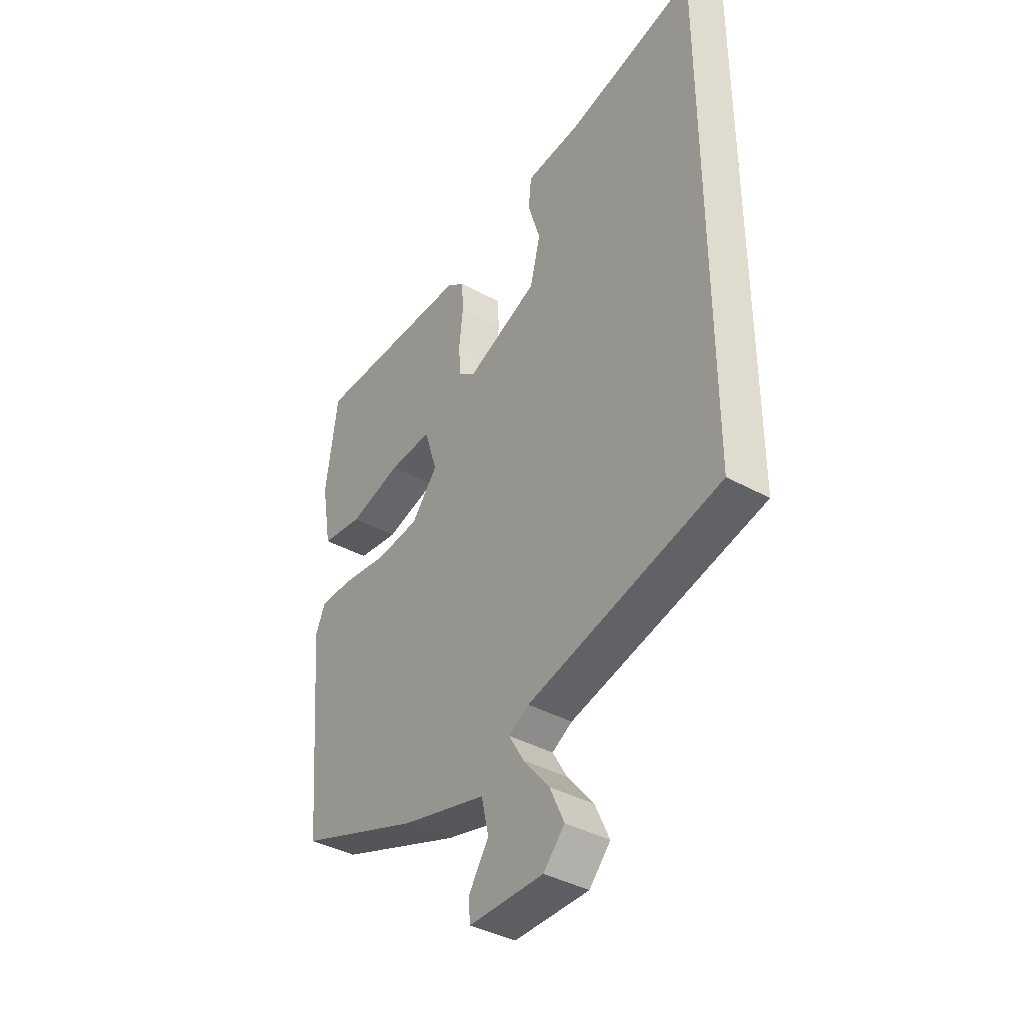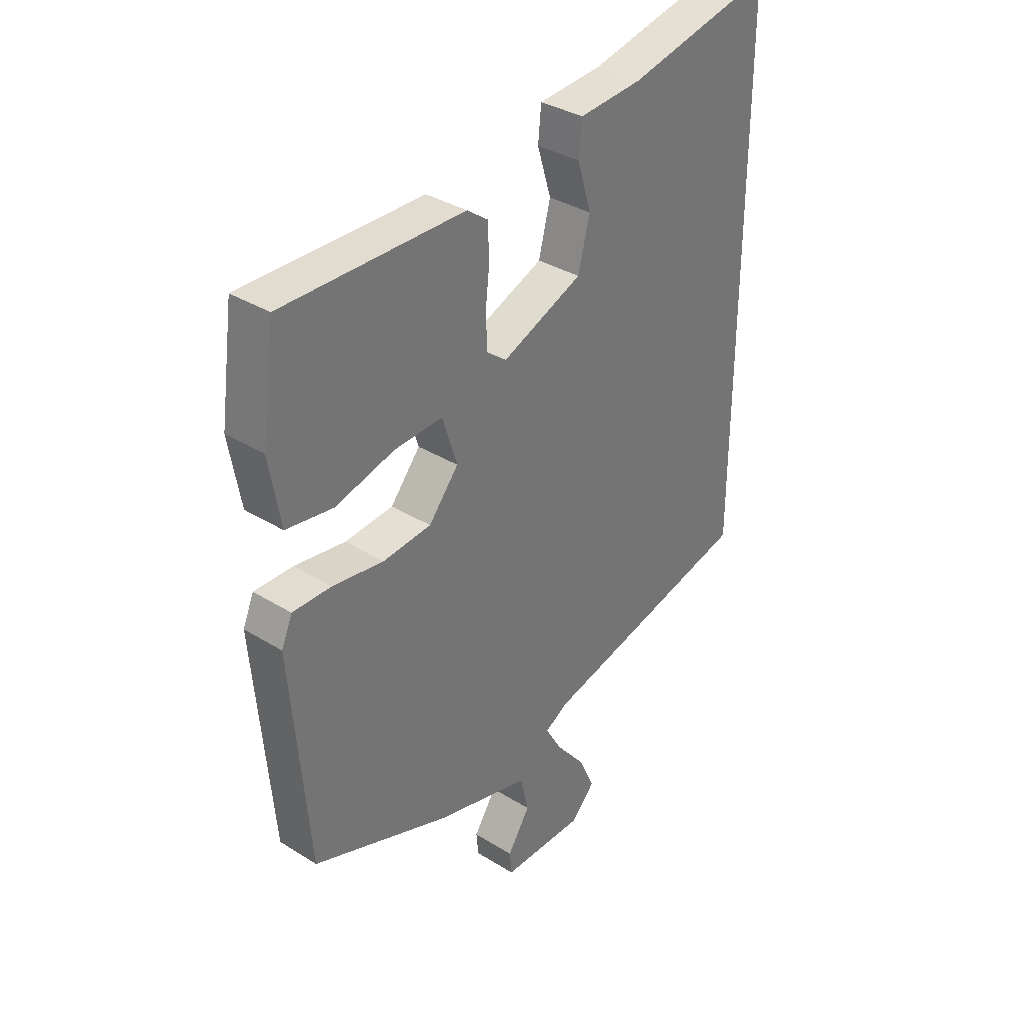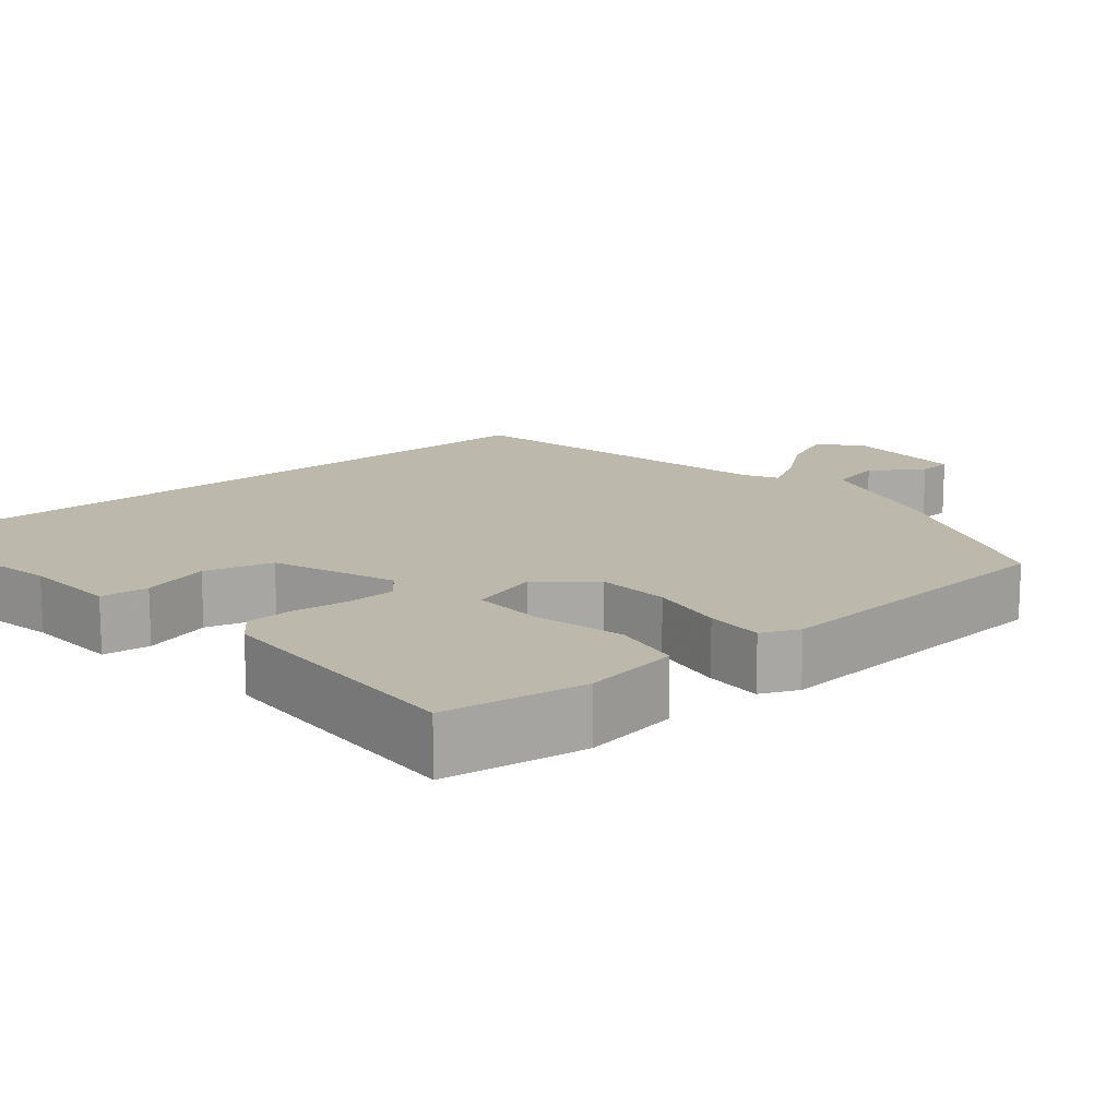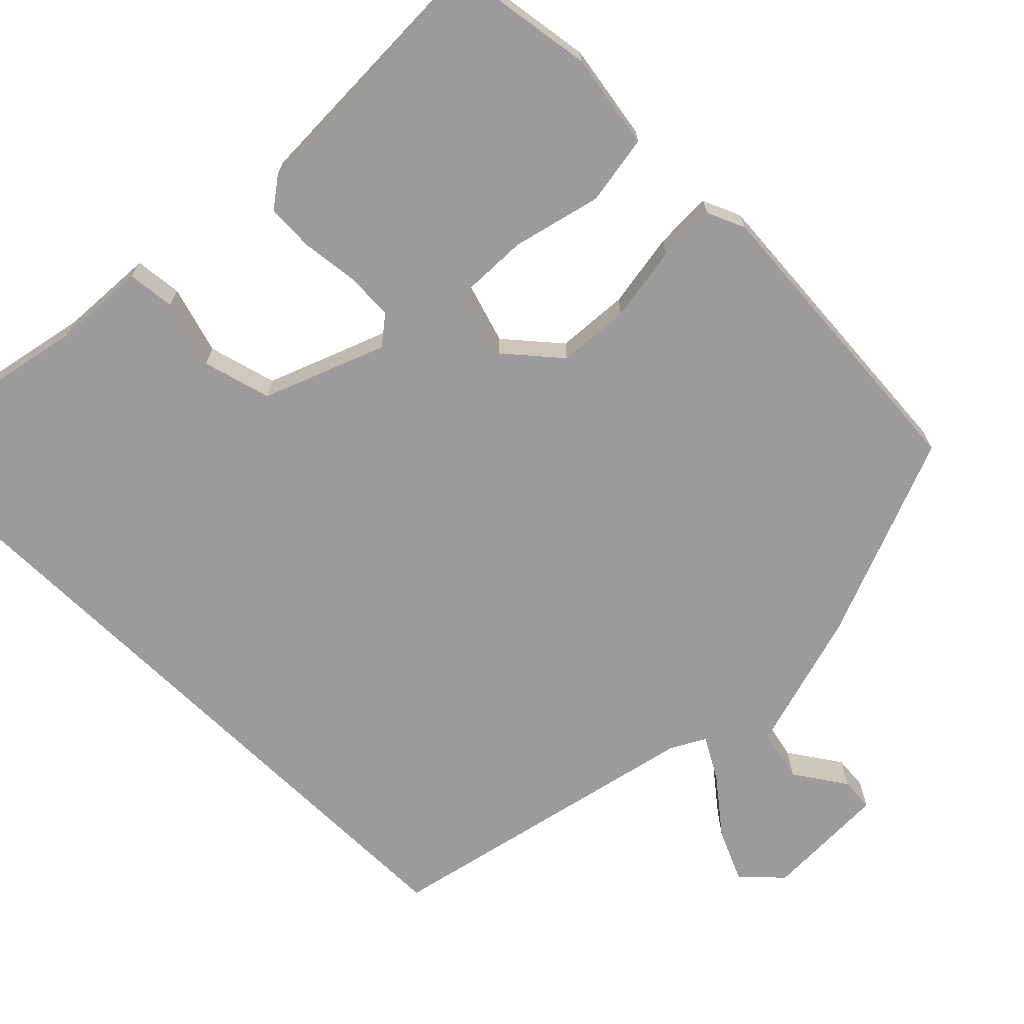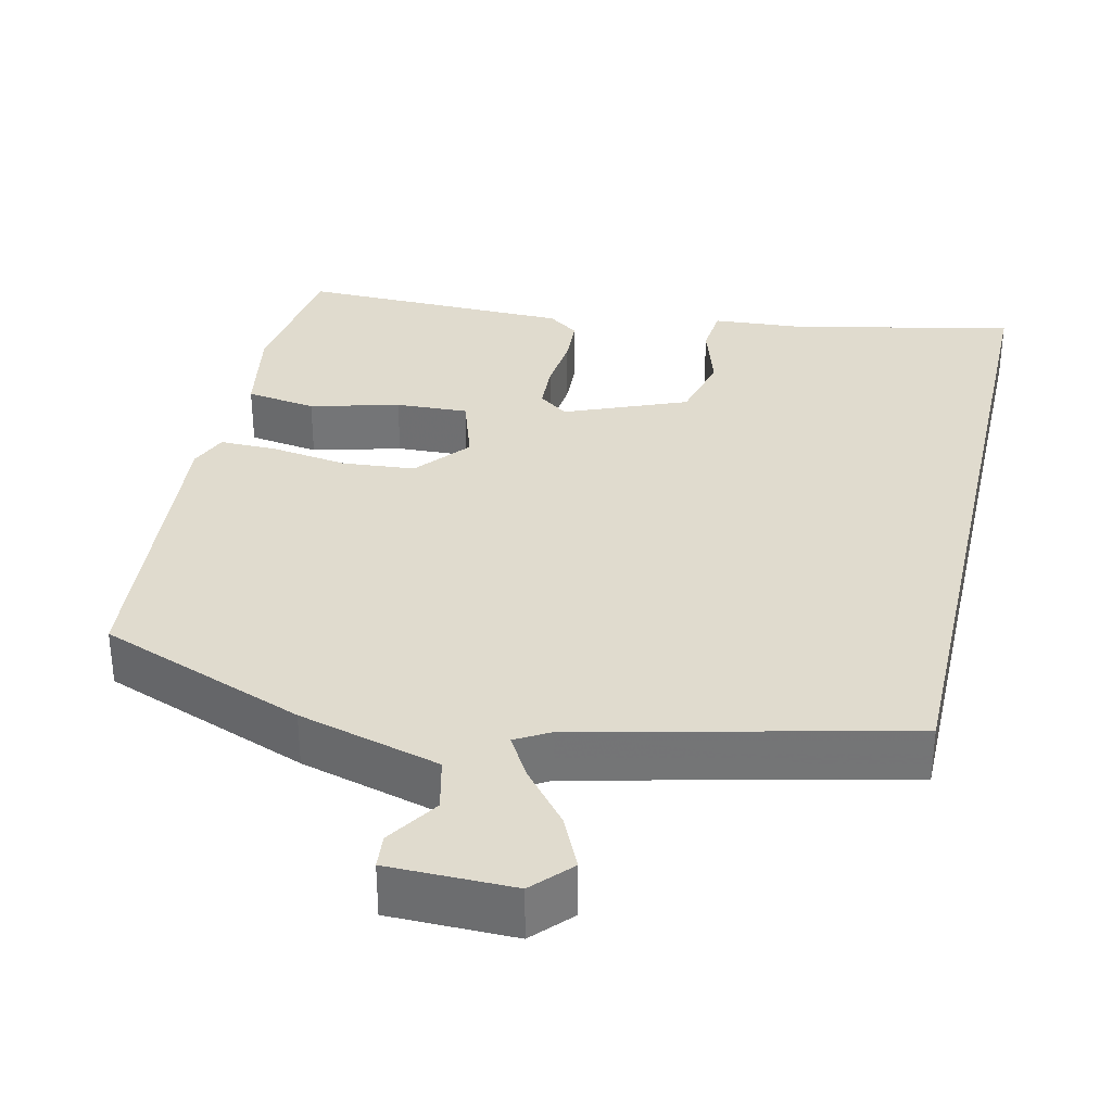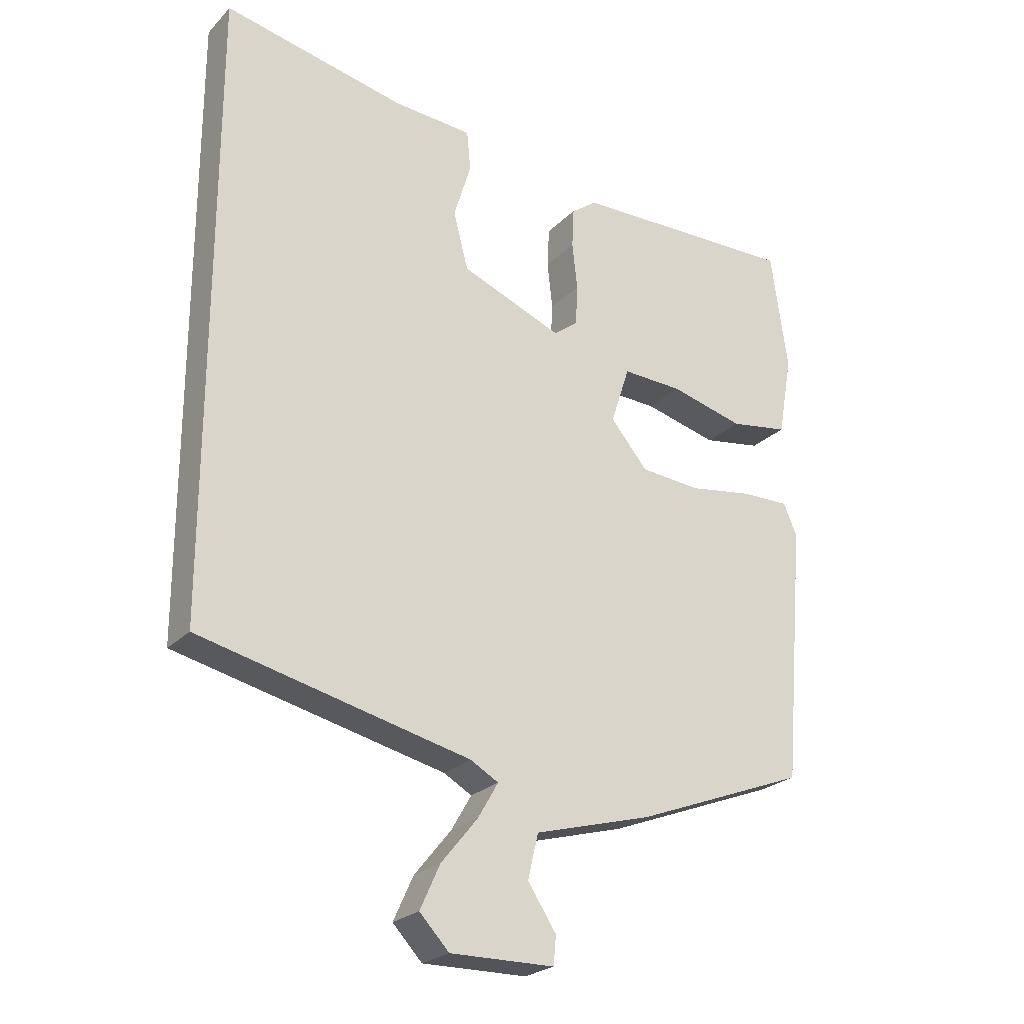
<metadata>
{"format":"obj","ext":"obj","renderer":"f3d","projection":"perspective","resolution":1024,"background":"white","views":[{"elev":-39.2,"azim":-124.6,"up":"+Z"},{"elev":34.8,"azim":129.7,"up":"+Z"},{"elev":14.8,"azim":50.6,"up":"+Y"},{"elev":-69.7,"azim":45.7,"up":"+Y"},{"elev":33.7,"azim":-167.2,"up":"+Y"},{"elev":-24.2,"azim":-32.4,"up":"+Z"}]}
</metadata>
<code>
v -0.5 0.07 -0.386
v -0.5 0.07 0.586
v -0.217 0.07 0.525
v -0.094 0.07 0.516
v -0.088 0.07 0.454
v -0.115 0.07 0.366
v -0.092 0.07 0.277
v 0.065 0.07 0.214
v 0.103 0.07 0.243
v 0.106 0.07 0.306
v 0.098 0.07 0.379
v 0.101 0.07 0.441
v 0.141 0.07 0.47
v 0.493 0.07 0.476
v 0.519 0.07 0.291
v 0.497 0.07 0.166
v 0.406 0.07 0.152
v 0.291 0.07 0.182
v 0.197 0.07 0.186
v 0.168 0.07 0.096
v 0.226 0.07 0.027
v 0.32 0.07 0.019
v 0.419 0.07 0.034
v 0.494 0.07 0.035
v 0.515 0.07 -0.014
v 0.481 0.07 -0.415
v 0.213 0.07 -0.518
v 0.029 0.07 -0.569
v 0.013 0.07 -0.638
v 0.057 0.07 -0.705
v 0.053 0.07 -0.749
v -0.109 0.07 -0.751
v -0.155 0.07 -0.702
v -0.124 0.07 -0.634
v -0.067 0.07 -0.564
v -0.035 0.07 -0.509
v -0.079 0.07 -0.484
v -0.5 0 -0.386
v -0.5 0 0.586
v -0.217 0 0.525
v -0.094 0 0.516
v -0.088 0 0.454
v -0.115 0 0.366
v -0.092 0 0.277
v 0.065 0 0.214
v 0.103 0 0.243
v 0.106 0 0.306
v 0.098 0 0.379
v 0.101 0 0.441
v 0.141 0 0.47
v 0.493 0 0.476
v 0.519 0 0.291
v 0.497 0 0.166
v 0.406 0 0.152
v 0.291 0 0.182
v 0.197 0 0.186
v 0.168 0 0.096
v 0.226 0 0.027
v 0.32 0 0.019
v 0.419 0 0.034
v 0.494 0 0.035
v 0.515 0 -0.014
v 0.481 0 -0.415
v 0.213 0 -0.518
v 0.029 0 -0.569
v 0.013 0 -0.638
v 0.057 0 -0.705
v 0.053 0 -0.749
v -0.109 0 -0.751
v -0.155 0 -0.702
v -0.124 0 -0.634
v -0.067 0 -0.564
v -0.035 0 -0.509
v -0.079 0 -0.484
f 33 34 35
f 32 33 35
f 31 32 35
f 30 31 35
f 29 30 35
f 28 29 35 36
f 27 28 36
f 26 27 36
f 25 26 36
f 24 25 36
f 23 24 36
f 22 23 36
f 21 22 36 37
f 16 17 18
f 15 16 18
f 14 15 18
f 13 14 18
f 12 13 18
f 11 12 18
f 10 11 18
f 9 10 18 19
f 8 9 19 20
f 3 4 5 6
f 3 6 7
f 2 3 7
f 1 2 7
f 20 21 37
f 8 20 37
f 7 8 37
f 1 7 37
f 72 71 70
f 72 70 69
f 72 69 68
f 72 68 67
f 72 67 66
f 73 72 66 65
f 73 65 64
f 73 64 63
f 73 63 62
f 73 62 61
f 73 61 60
f 73 60 59
f 74 73 59 58
f 55 54 53
f 55 53 52
f 55 52 51
f 55 51 50
f 55 50 49
f 55 49 48
f 55 48 47
f 56 55 47 46
f 57 56 46 45
f 43 42 41 40
f 44 43 40
f 44 40 39
f 44 39 38
f 74 58 57
f 74 57 45
f 74 45 44
f 74 44 38
f 1 38 39 2
f 2 39 40 3
f 3 40 41 4
f 4 41 42 5
f 5 42 43 6
f 6 43 44 7
f 7 44 45 8
f 8 45 46 9
f 9 46 47 10
f 10 47 48 11
f 11 48 49 12
f 12 49 50 13
f 13 50 51 14
f 14 51 52 15
f 15 52 53 16
f 16 53 54 17
f 17 54 55 18
f 18 55 56 19
f 19 56 57 20
f 20 57 58 21
f 21 58 59 22
f 22 59 60 23
f 23 60 61 24
f 24 61 62 25
f 25 62 63 26
f 26 63 64 27
f 27 64 65 28
f 28 65 66 29
f 29 66 67 30
f 30 67 68 31
f 31 68 69 32
f 32 69 70 33
f 33 70 71 34
f 34 71 72 35
f 35 72 73 36
f 36 73 74 37
f 37 74 38 1

</code>
